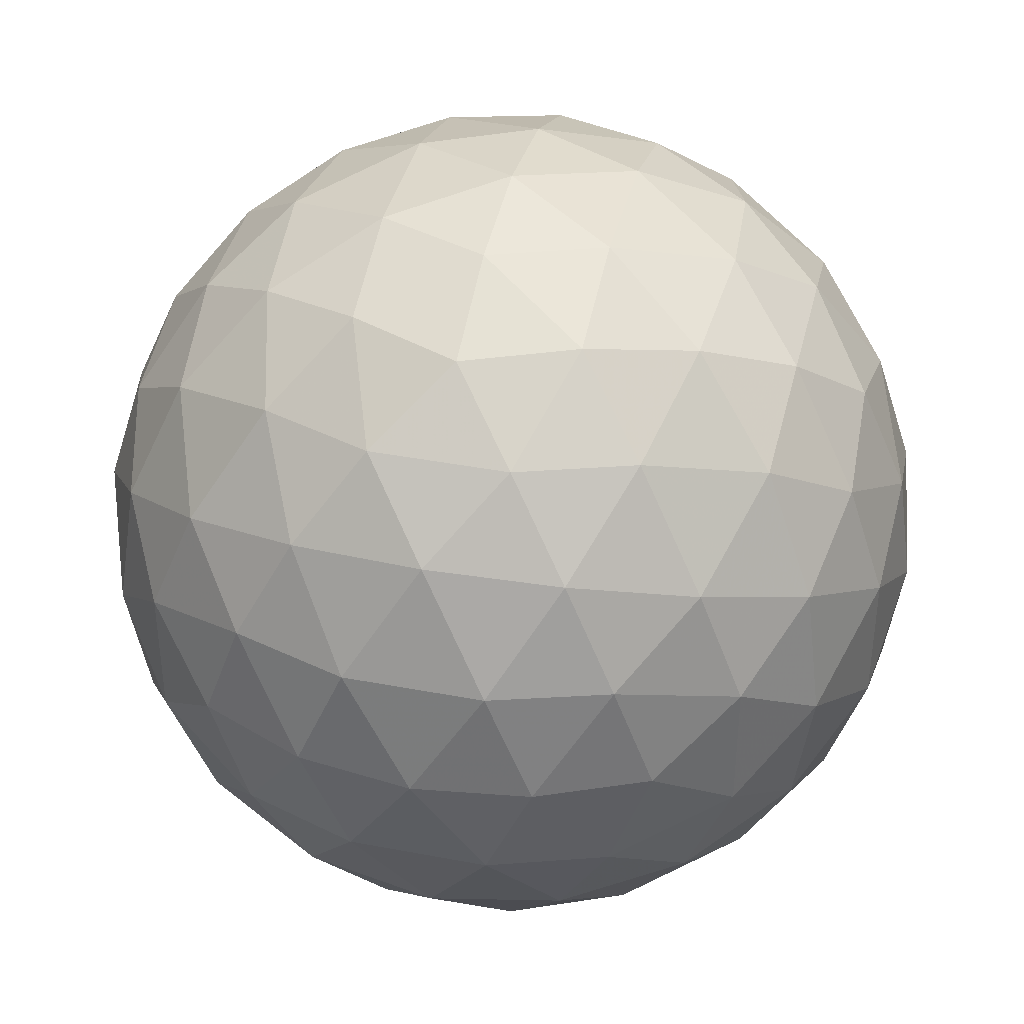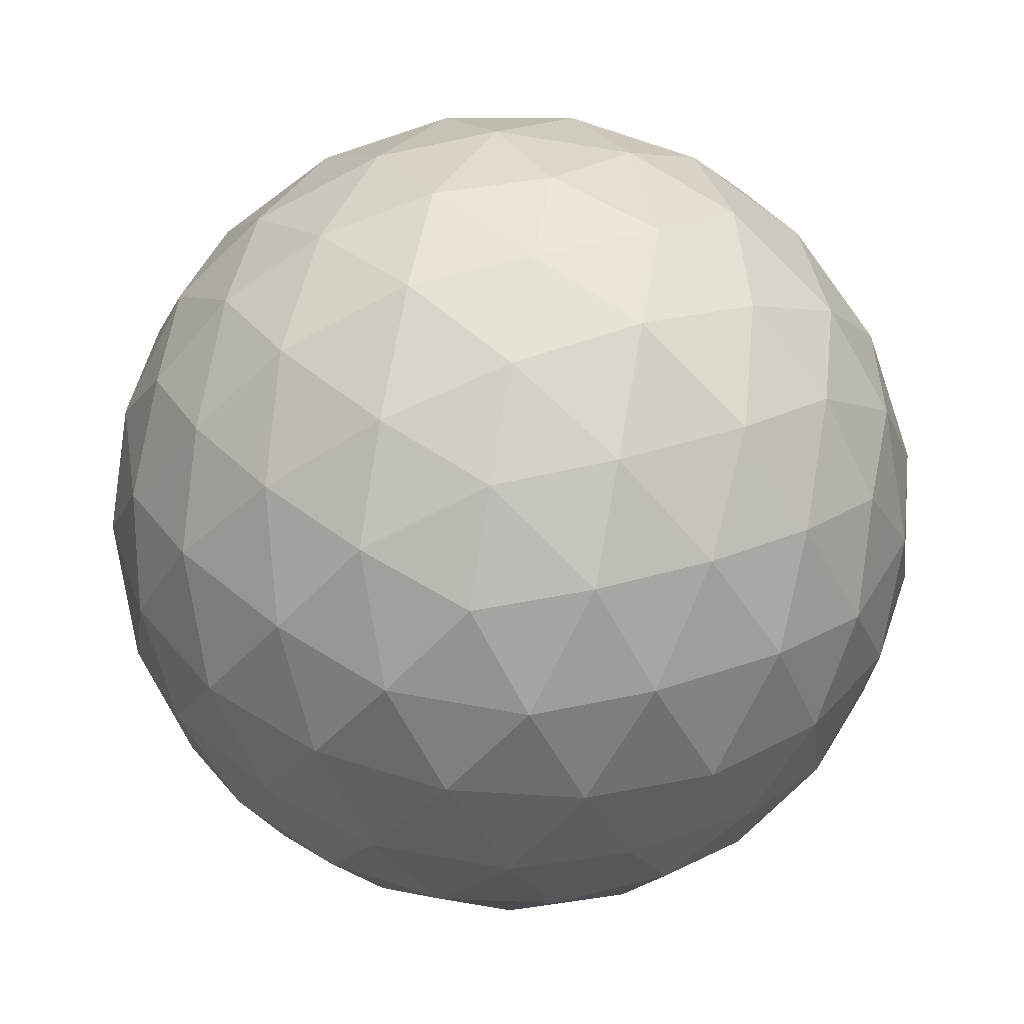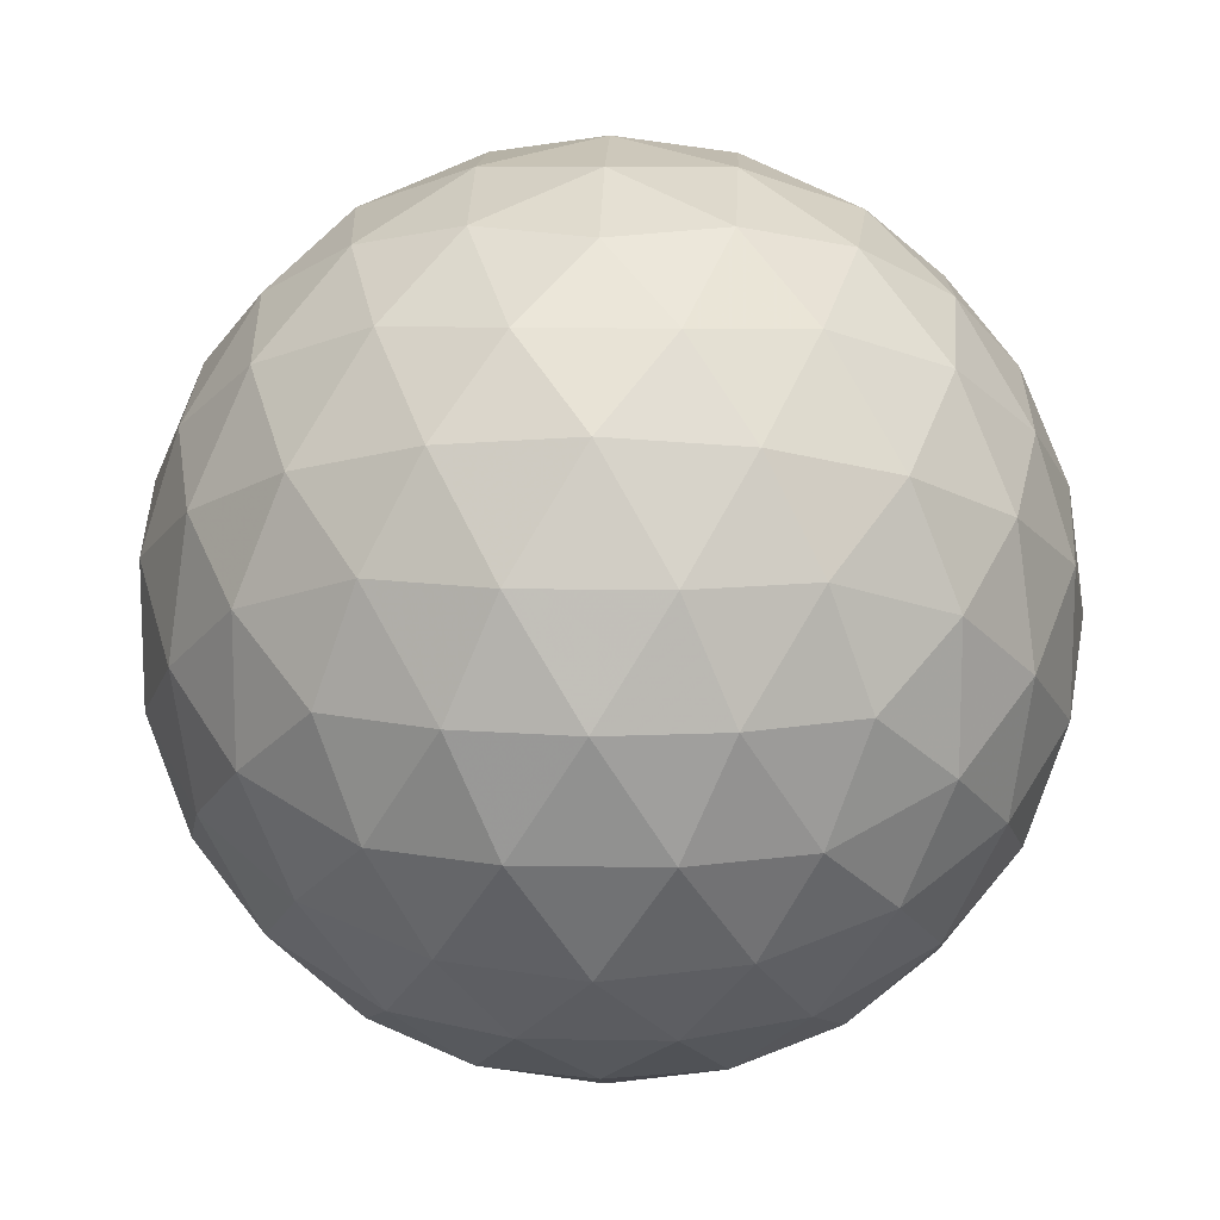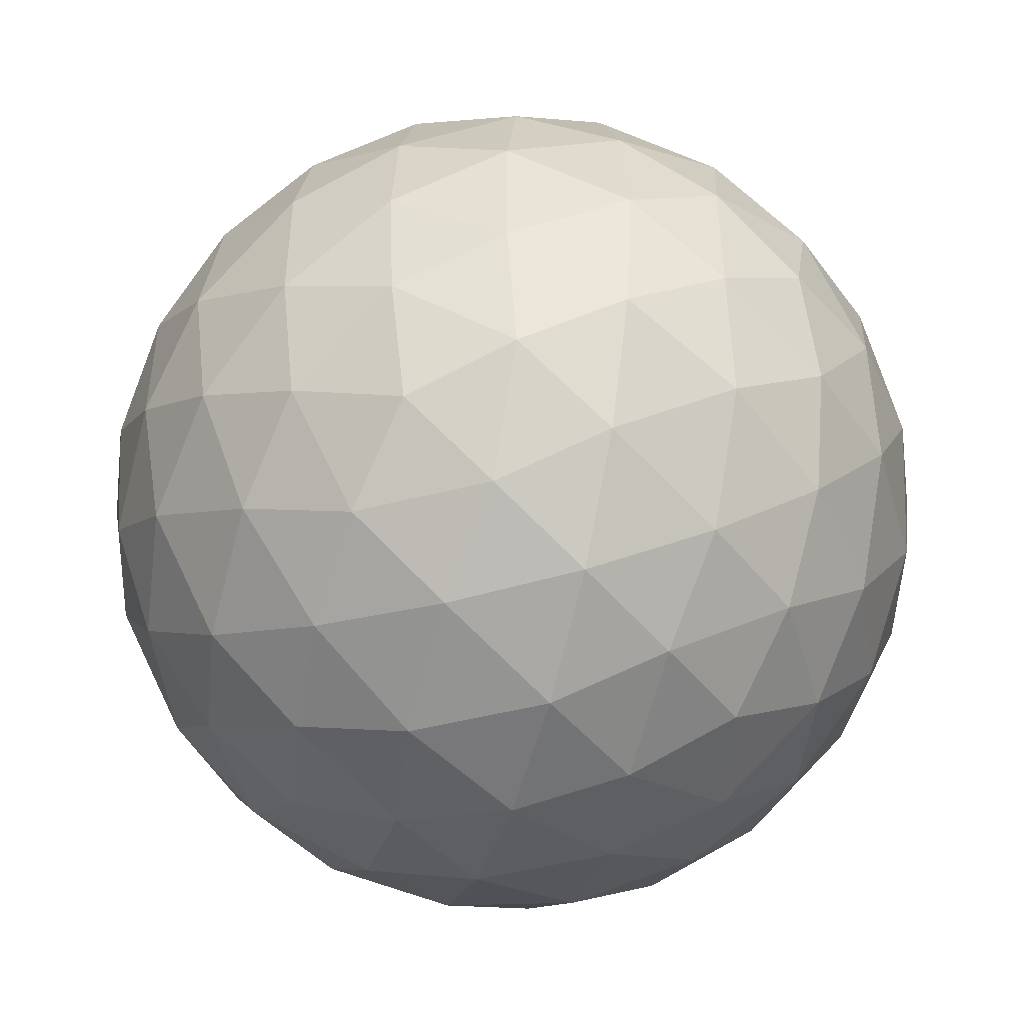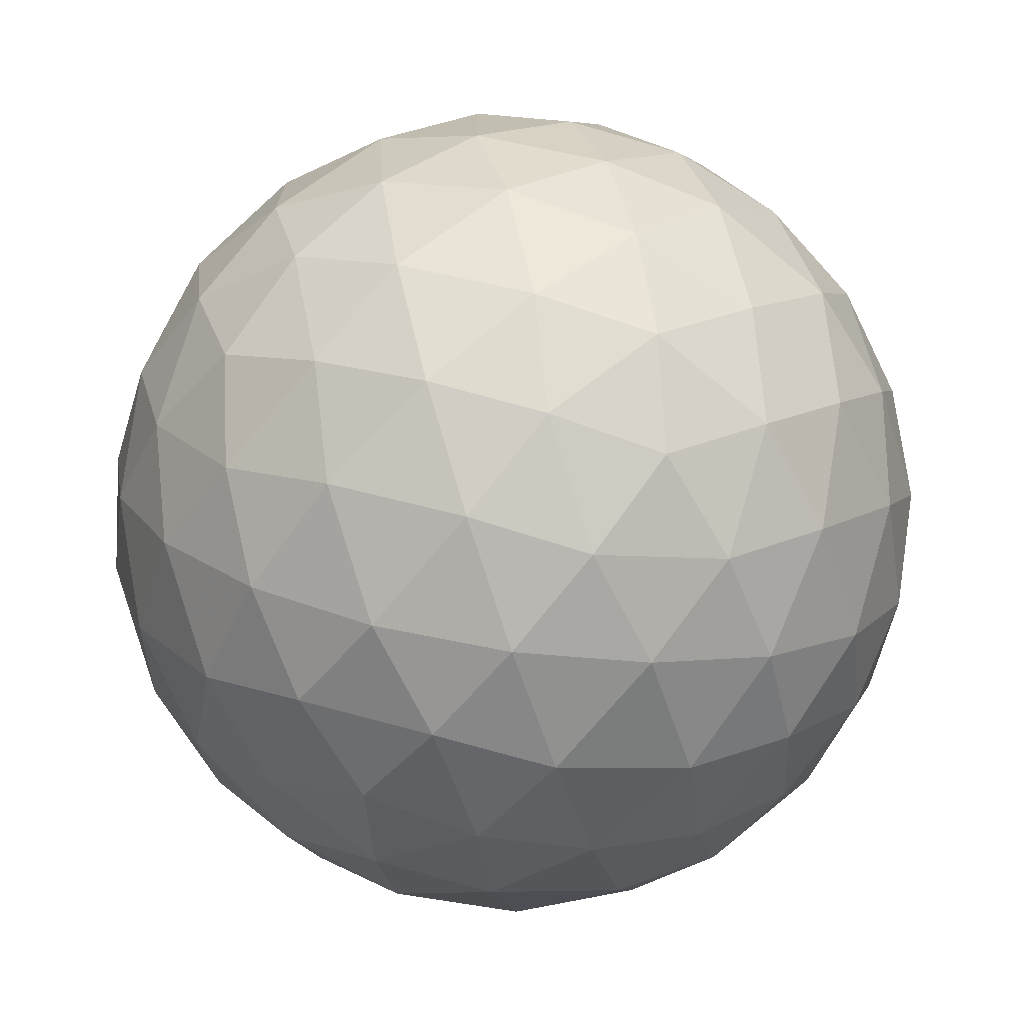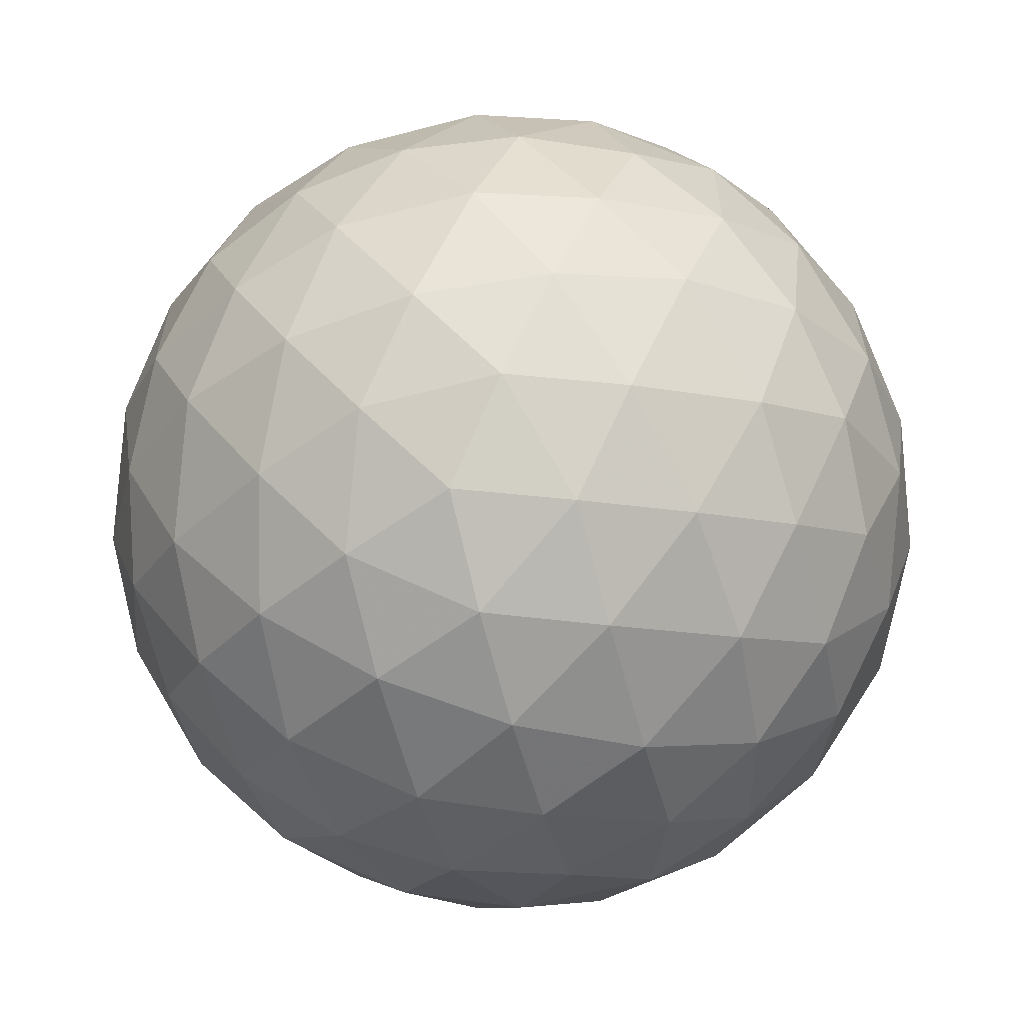
<metadata>
{"format":"obj","ext":"obj","renderer":"f3d","projection":"perspective","resolution":1024,"background":"white","views":[{"elev":39.7,"azim":103.3,"up":"+Y"},{"elev":71.1,"azim":-80.0,"up":"+Y"},{"elev":13.3,"azim":-177.8,"up":"+Z"},{"elev":-47.8,"azim":-73.9,"up":"+Z"},{"elev":-72.3,"azim":50.2,"up":"+Y"},{"elev":-62.1,"azim":14.9,"up":"+Z"}]}
</metadata>
<code>
v 59.02 165.1 303.9
v 62.02 165.1 303.9
v 59.02 160.3 303.9
v 62.02 160.3 303.9
v 60.52 161.2 306.3
v 60.52 164.2 306.3
v 60.52 161.2 301.5
v 60.52 164.2 301.5
v 62.95 162.7 302.4
v 62.95 162.7 305.4
v 58.1 162.7 302.4
v 58.1 162.7 305.4
v 60.52 165.5 303.9
v 60.52 159.8 303.9
v 59.64 160.4 305.3
v 61.41 160.4 305.3
v 59.64 165 305.3
v 61.41 165 305.3
v 60.52 162.7 306.8
v 59.64 160.4 302.5
v 61.41 160.4 302.5
v 59.64 165 302.5
v 61.41 165 302.5
v 60.52 162.7 301.1
v 62.83 164.1 303
v 62.83 161.3 303
v 61.95 161.8 301.6
v 61.95 163.6 301.6
v 62.83 164.1 304.8
v 62.83 161.3 304.8
v 61.95 161.8 306.2
v 61.95 163.6 306.2
v 63.38 162.7 303.9
v 58.21 164.1 303
v 58.21 161.3 303
v 59.1 161.8 301.6
v 59.1 163.6 301.6
v 58.21 164.1 304.8
v 58.21 161.3 304.8
v 59.1 161.8 306.2
v 59.1 163.6 306.2
v 57.67 162.7 303.9
v 59.74 165.4 303.9
v 61.3 165.4 303.9
v 59.74 159.9 303.9
v 61.3 159.9 303.9
v 59.29 160.2 304.6
v 60.07 160.7 305.9
v 60.06 160 304.7
v 61.76 160.2 304.6
v 60.98 160.7 305.9
v 60.99 160 304.7
v 60.52 160.3 305.4
v 59.29 165.1 304.6
v 60.07 164.7 305.9
v 60.06 165.4 304.7
v 61.76 165.1 304.6
v 60.98 164.7 305.9
v 60.99 165.4 304.7
v 60.52 165.1 305.4
v 60.52 161.9 306.7
v 60.52 163.5 306.7
v 59.29 160.2 303.2
v 60.07 160.7 301.9
v 60.06 160 303.2
v 61.76 160.2 303.2
v 60.98 160.7 301.9
v 60.99 160 303.2
v 60.52 160.3 302.4
v 59.29 165.1 303.2
v 60.07 164.7 301.9
v 60.06 165.4 303.2
v 61.76 165.1 303.2
v 60.98 164.7 301.9
v 60.99 165.4 303.2
v 60.52 165.1 302.4
v 60.52 161.9 301.2
v 60.52 163.5 301.2
v 62.5 164.7 303.4
v 62.99 163.4 302.7
v 62.2 164.6 302.7
v 62.5 160.7 303.4
v 62.99 161.9 302.7
v 62.2 160.7 302.7
v 61.27 161.4 301.4
v 62.53 162.2 301.9
v 61.74 161 301.9
v 61.27 162.2 301.2
v 62.49 161.5 302.2
v 61.27 163.9 301.4
v 62.53 163.1 301.9
v 61.74 164.4 301.9
v 61.27 163.1 301.2
v 62.49 163.9 302.2
v 62.02 162.7 301.5
v 62.5 164.7 304.4
v 62.99 163.4 305.1
v 62.2 164.6 305.1
v 62.95 164.2 303.9
v 62.5 160.7 304.4
v 62.99 161.9 305.1
v 62.2 160.7 305.1
v 62.95 161.2 303.9
v 61.27 161.4 306.4
v 62.53 162.2 305.9
v 61.74 161 305.9
v 61.27 162.2 306.6
v 62.49 161.5 305.6
v 61.27 163.9 306.4
v 62.53 163.1 305.9
v 61.74 164.4 305.9
v 61.27 163.1 306.6
v 62.49 163.9 305.6
v 62.02 162.7 306.3
v 63.27 162.7 303.1
v 63.27 162.7 304.7
v 63.24 163.4 303.4
v 63.24 161.9 303.4
v 63.24 163.4 304.4
v 63.24 161.9 304.4
v 58.54 164.7 303.4
v 58.06 163.4 302.7
v 58.85 164.6 302.7
v 58.54 160.7 303.4
v 58.06 161.9 302.7
v 58.85 160.7 302.7
v 59.78 161.4 301.4
v 58.52 162.2 301.9
v 59.31 161 301.9
v 59.77 162.2 301.2
v 58.56 161.5 302.2
v 59.78 163.9 301.4
v 58.52 163.1 301.9
v 59.31 164.4 301.9
v 59.77 163.1 301.2
v 58.56 163.9 302.2
v 59.02 162.7 301.5
v 58.54 164.7 304.4
v 58.06 163.4 305.1
v 58.85 164.6 305.1
v 58.1 164.2 303.9
v 58.54 160.7 304.4
v 58.06 161.9 305.1
v 58.85 160.7 305.1
v 58.1 161.2 303.9
v 59.78 161.4 306.4
v 58.52 162.2 305.9
v 59.31 161 305.9
v 59.77 162.2 306.6
v 58.56 161.5 305.6
v 59.78 163.9 306.4
v 58.52 163.1 305.9
v 59.31 164.4 305.9
v 59.77 163.1 306.6
v 58.56 163.9 305.6
v 59.02 162.7 306.3
v 57.78 162.7 303.1
v 57.78 162.7 304.7
v 57.81 163.4 303.4
v 57.81 161.9 303.4
v 57.81 163.4 304.4
v 57.81 161.9 304.4
f 1 138 54
f 138 38 140
f 54 140 17
f 138 140 54
f 38 139 155
f 139 12 152
f 155 152 41
f 139 152 155
f 17 153 55
f 153 41 151
f 55 151 6
f 153 151 55
f 38 155 140
f 155 41 153
f 140 153 17
f 155 153 140
f 1 54 43
f 54 17 56
f 43 56 13
f 54 56 43
f 17 55 60
f 55 6 58
f 60 58 18
f 55 58 60
f 13 59 44
f 59 18 57
f 44 57 2
f 59 57 44
f 17 60 56
f 60 18 59
f 56 59 13
f 60 59 56
f 1 43 70
f 43 13 72
f 70 72 22
f 43 72 70
f 13 44 75
f 44 2 73
f 75 73 23
f 44 73 75
f 22 76 71
f 76 23 74
f 71 74 8
f 76 74 71
f 13 75 72
f 75 23 76
f 72 76 22
f 75 76 72
f 1 70 121
f 70 22 123
f 121 123 34
f 70 123 121
f 22 71 134
f 71 8 132
f 134 132 37
f 71 132 134
f 34 136 122
f 136 37 133
f 122 133 11
f 136 133 122
f 22 134 123
f 134 37 136
f 123 136 34
f 134 136 123
f 1 121 138
f 121 34 141
f 138 141 38
f 121 141 138
f 34 122 159
f 122 11 157
f 159 157 42
f 122 157 159
f 38 161 139
f 161 42 158
f 139 158 12
f 161 158 139
f 34 159 141
f 159 42 161
f 141 161 38
f 159 161 141
f 2 57 96
f 57 18 98
f 96 98 29
f 57 98 96
f 18 58 111
f 58 6 109
f 111 109 32
f 58 109 111
f 29 113 97
f 113 32 110
f 97 110 10
f 113 110 97
f 18 111 98
f 111 32 113
f 98 113 29
f 111 113 98
f 6 151 62
f 151 41 154
f 62 154 19
f 151 154 62
f 41 152 156
f 152 12 147
f 156 147 40
f 152 147 156
f 19 149 61
f 149 40 146
f 61 146 5
f 149 146 61
f 41 156 154
f 156 40 149
f 154 149 19
f 156 149 154
f 12 158 143
f 158 42 162
f 143 162 39
f 158 162 143
f 42 157 160
f 157 11 125
f 160 125 35
f 157 125 160
f 39 145 142
f 145 35 124
f 142 124 3
f 145 124 142
f 42 160 162
f 160 35 145
f 162 145 39
f 160 145 162
f 11 133 128
f 133 37 137
f 128 137 36
f 133 137 128
f 37 132 135
f 132 8 78
f 135 78 24
f 132 78 135
f 36 130 127
f 130 24 77
f 127 77 7
f 130 77 127
f 37 135 137
f 135 24 130
f 137 130 36
f 135 130 137
f 8 74 90
f 74 23 92
f 90 92 28
f 74 92 90
f 23 73 81
f 73 2 79
f 81 79 25
f 73 79 81
f 28 94 91
f 94 25 80
f 91 80 9
f 94 80 91
f 23 81 92
f 81 25 94
f 92 94 28
f 81 94 92
f 4 100 50
f 100 30 102
f 50 102 16
f 100 102 50
f 30 101 108
f 101 10 105
f 108 105 31
f 101 105 108
f 16 106 51
f 106 31 104
f 51 104 5
f 106 104 51
f 30 108 102
f 108 31 106
f 102 106 16
f 108 106 102
f 4 50 46
f 50 16 52
f 46 52 14
f 50 52 46
f 16 51 53
f 51 5 48
f 53 48 15
f 51 48 53
f 14 49 45
f 49 15 47
f 45 47 3
f 49 47 45
f 16 53 52
f 53 15 49
f 52 49 14
f 53 49 52
f 4 46 66
f 46 14 68
f 66 68 21
f 46 68 66
f 14 45 65
f 45 3 63
f 65 63 20
f 45 63 65
f 21 69 67
f 69 20 64
f 67 64 7
f 69 64 67
f 14 65 68
f 65 20 69
f 68 69 21
f 65 69 68
f 4 66 82
f 66 21 84
f 82 84 26
f 66 84 82
f 21 67 87
f 67 7 85
f 87 85 27
f 67 85 87
f 26 89 83
f 89 27 86
f 83 86 9
f 89 86 83
f 21 87 84
f 87 27 89
f 84 89 26
f 87 89 84
f 4 82 100
f 82 26 103
f 100 103 30
f 82 103 100
f 26 83 118
f 83 9 115
f 118 115 33
f 83 115 118
f 30 120 101
f 120 33 116
f 101 116 10
f 120 116 101
f 26 118 103
f 118 33 120
f 103 120 30
f 118 120 103
f 5 104 61
f 104 31 107
f 61 107 19
f 104 107 61
f 31 105 114
f 105 10 110
f 114 110 32
f 105 110 114
f 19 112 62
f 112 32 109
f 62 109 6
f 112 109 62
f 31 114 107
f 114 32 112
f 107 112 19
f 114 112 107
f 3 47 142
f 47 15 144
f 142 144 39
f 47 144 142
f 15 48 148
f 48 5 146
f 148 146 40
f 48 146 148
f 39 150 143
f 150 40 147
f 143 147 12
f 150 147 143
f 15 148 144
f 148 40 150
f 144 150 39
f 148 150 144
f 7 64 127
f 64 20 129
f 127 129 36
f 64 129 127
f 20 63 126
f 63 3 124
f 126 124 35
f 63 124 126
f 36 131 128
f 131 35 125
f 128 125 11
f 131 125 128
f 20 126 129
f 126 35 131
f 129 131 36
f 126 131 129
f 9 86 91
f 86 27 95
f 91 95 28
f 86 95 91
f 27 85 88
f 85 7 77
f 88 77 24
f 85 77 88
f 28 93 90
f 93 24 78
f 90 78 8
f 93 78 90
f 27 88 95
f 88 24 93
f 95 93 28
f 88 93 95
f 10 116 97
f 116 33 119
f 97 119 29
f 116 119 97
f 33 115 117
f 115 9 80
f 117 80 25
f 115 80 117
f 29 99 96
f 99 25 79
f 96 79 2
f 99 79 96
f 33 117 119
f 117 25 99
f 119 99 29
f 117 99 119

</code>
